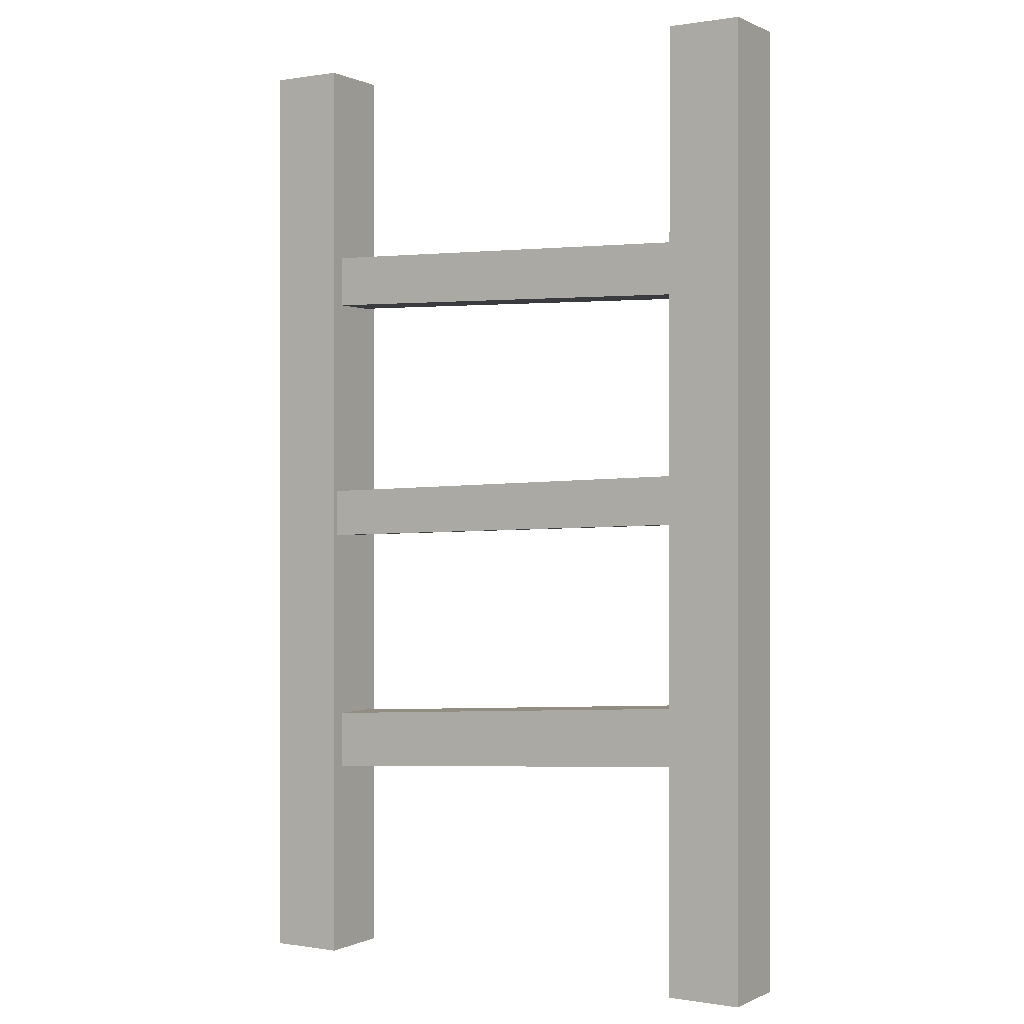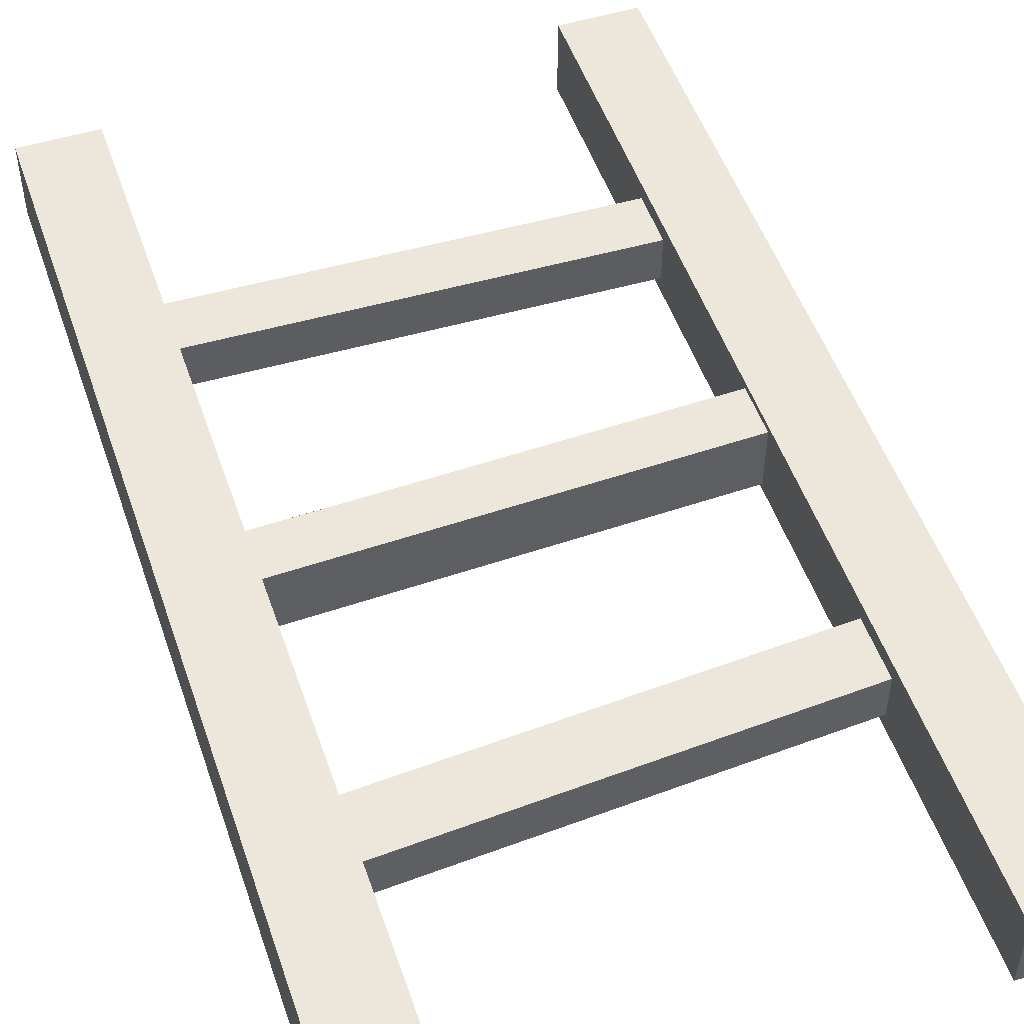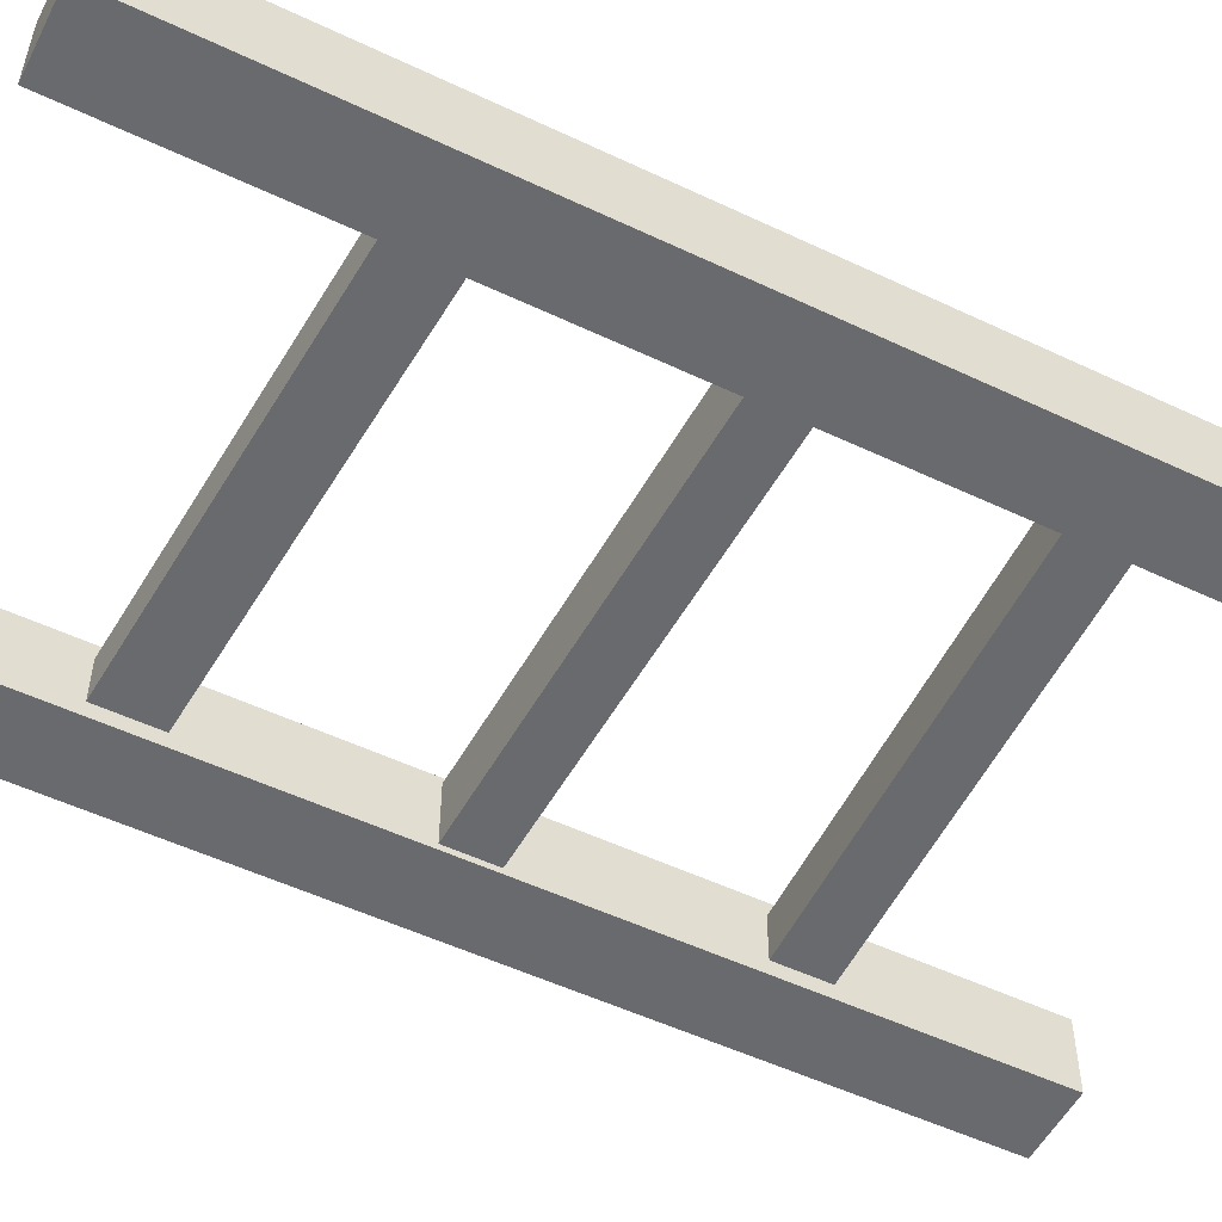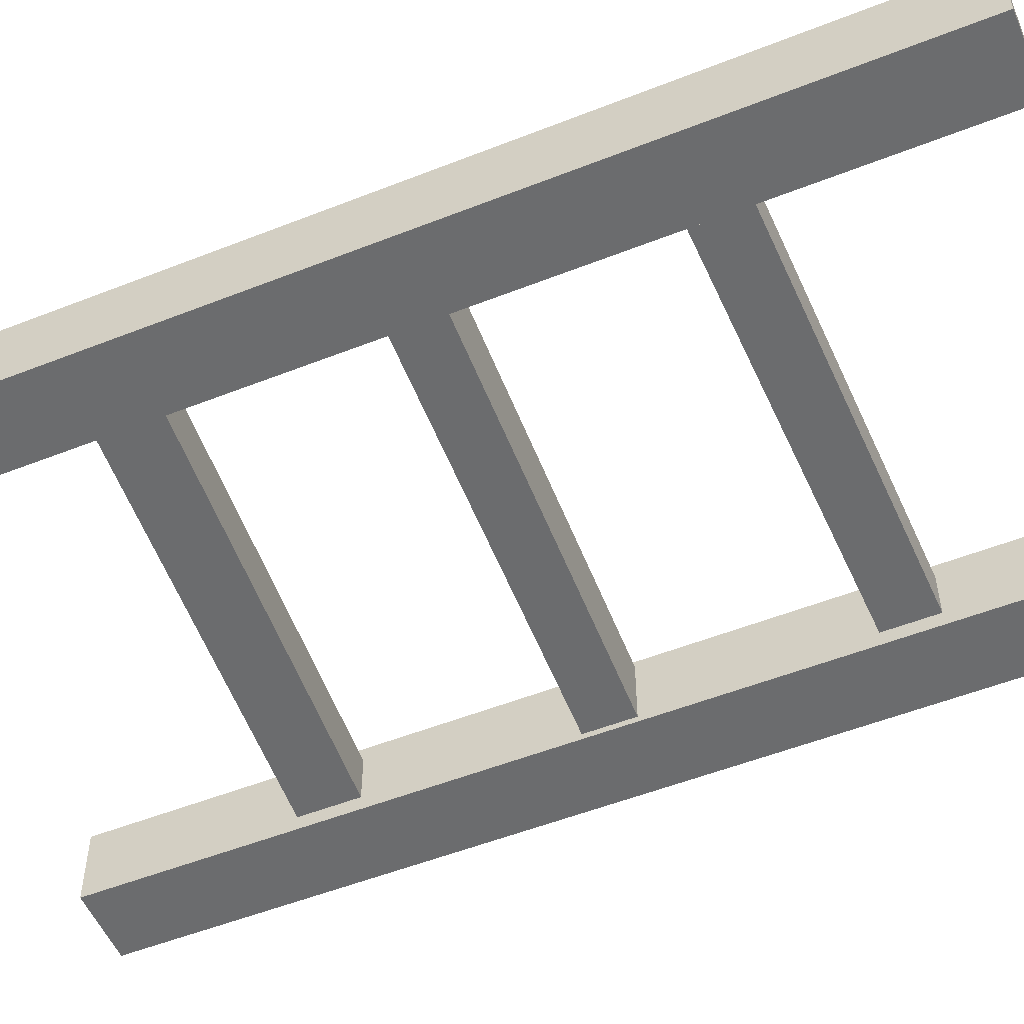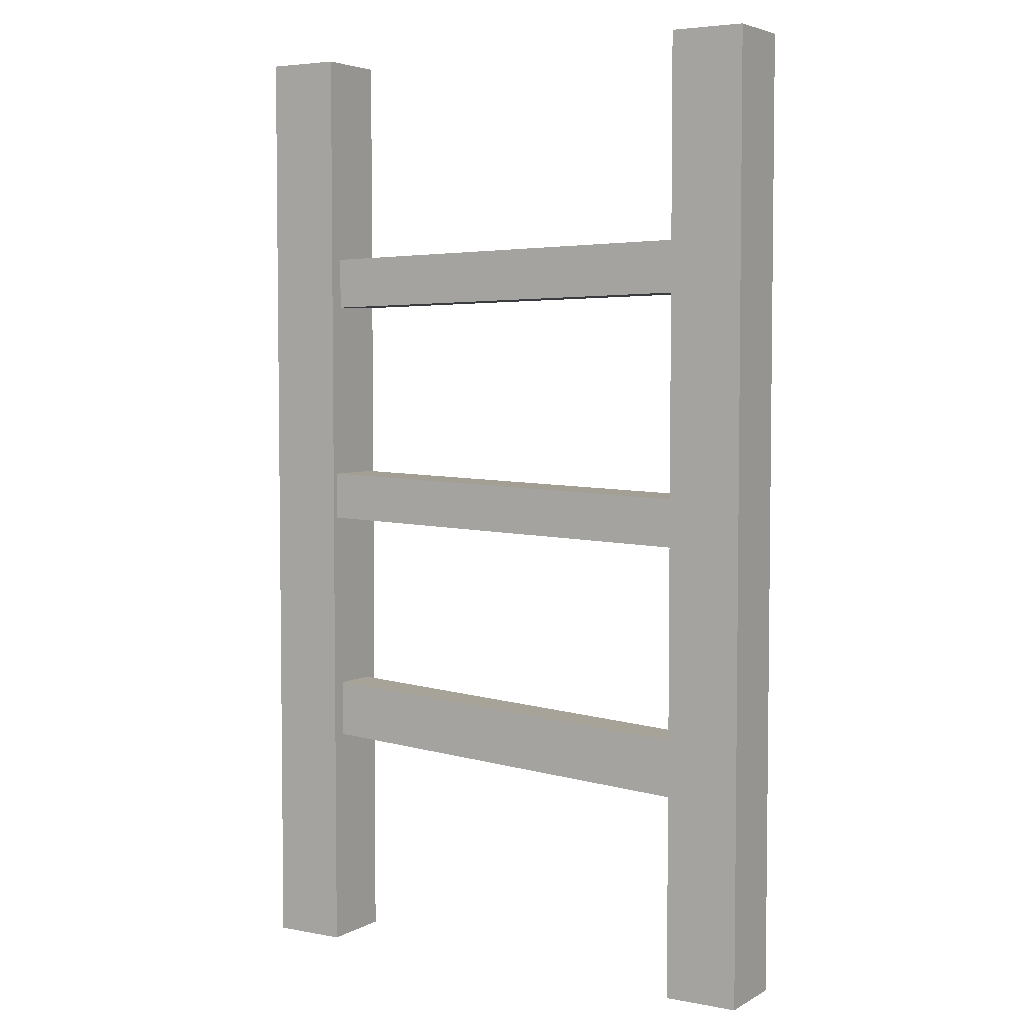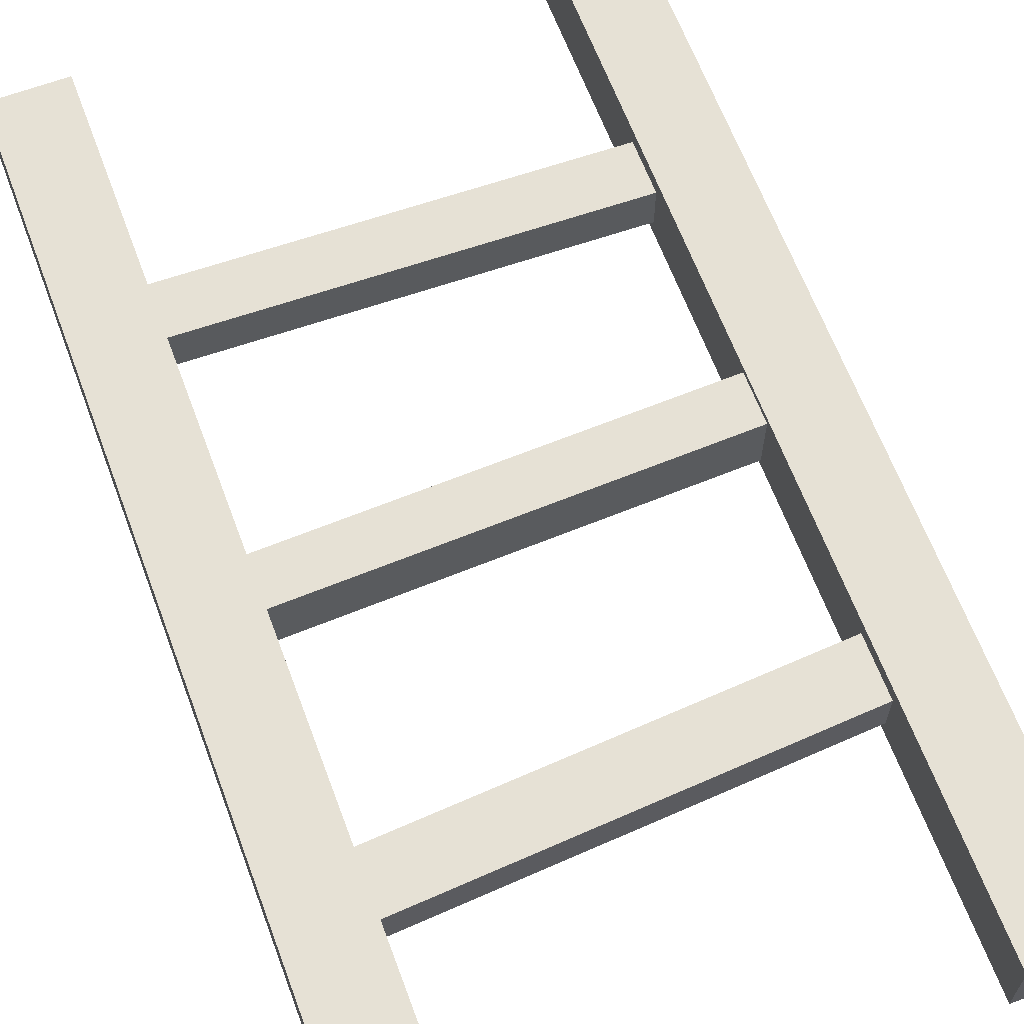
<metadata>
{"format":"obj","ext":"obj","renderer":"f3d","projection":"perspective","resolution":1024,"background":"white","views":[{"elev":0.1,"azim":31.5,"up":"+Y"},{"elev":50.9,"azim":-18.7,"up":"+Z"},{"elev":-53.0,"azim":63.1,"up":"+Z"},{"elev":-53.6,"azim":112.8,"up":"+Z"},{"elev":4.4,"azim":-148.6,"up":"+Y"},{"elev":64.3,"azim":-20.5,"up":"+Z"}]}
</metadata>
<code>
v -8.609 29.15 0.9295
v 8.556 28.72 0.9295
v -8.556 31.28 0.9295
v 8.609 30.85 0.9295
v -8.556 31.28 -0.9295
v 8.609 30.85 -0.9295
v -8.609 29.15 -0.9295
v 8.556 28.72 -0.9295
v -9.571 18.7 1.289
v 9.634 19.31 1.289
v -9.634 20.69 1.289
v 9.571 21.3 1.289
v -9.634 20.69 -1.289
v 9.571 21.3 -1.289
v -9.571 18.7 -1.289
v 9.634 19.31 -1.289
v -9.226 8.228 0.9295
v 9.375 9.39 0.9295
v -9.375 10.61 0.9295
v 9.226 11.77 0.9295
v -9.375 10.61 -0.9295
v 9.226 11.77 -0.9295
v -9.226 8.228 -0.9295
v 9.375 9.39 -0.9295
v 8.463 0 1.537
v 11.54 0 1.537
v 8.463 0 -1.537
v 11.54 0 -1.537
v 8.463 39.57 1.537
v 8.463 39.57 -1.537
v 11.54 39.57 -1.537
v 11.54 39.57 1.537
v -11.54 0 1.537
v -8.463 0 1.537
v -11.54 0 -1.537
v -8.463 0 -1.537
v -8.463 39.57 1.537
v -11.54 39.57 1.537
v -11.54 39.57 -1.537
v -8.463 39.57 -1.537
f 1 2 4 3
f 3 4 6 5
f 5 6 8 7
f 7 8 2 1
f 9 10 12 11
f 11 12 14 13
f 13 14 16 15
f 15 16 10 9
f 17 18 20 19
f 19 20 22 21
f 21 22 24 23
f 23 24 18 17
f 25 26 32 29
f 30 31 28 27
f 27 28 26 25
f 26 28 31 32
f 27 25 29 30
f 29 32 31 30
f 33 34 37 38
f 39 40 36 35
f 35 36 34 33
f 34 36 40 37
f 35 33 38 39
f 38 37 40 39

</code>
